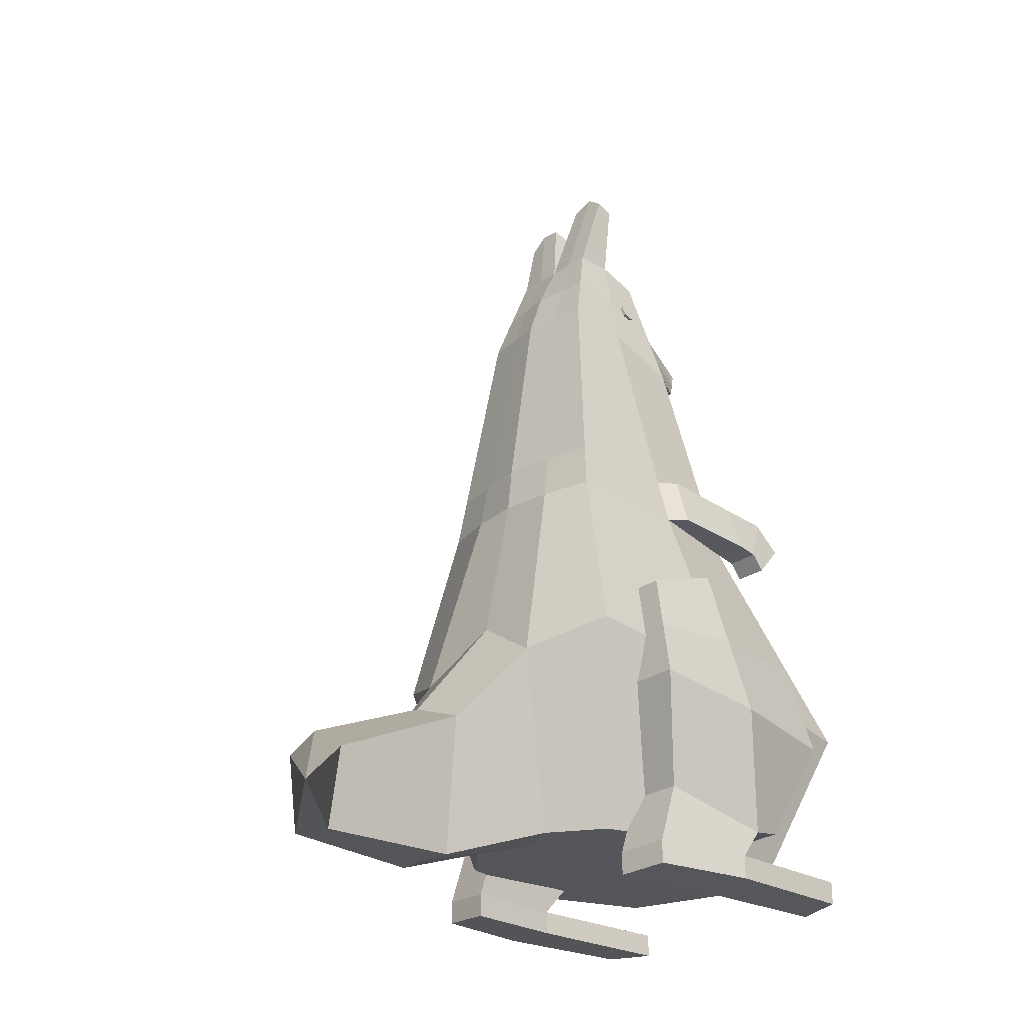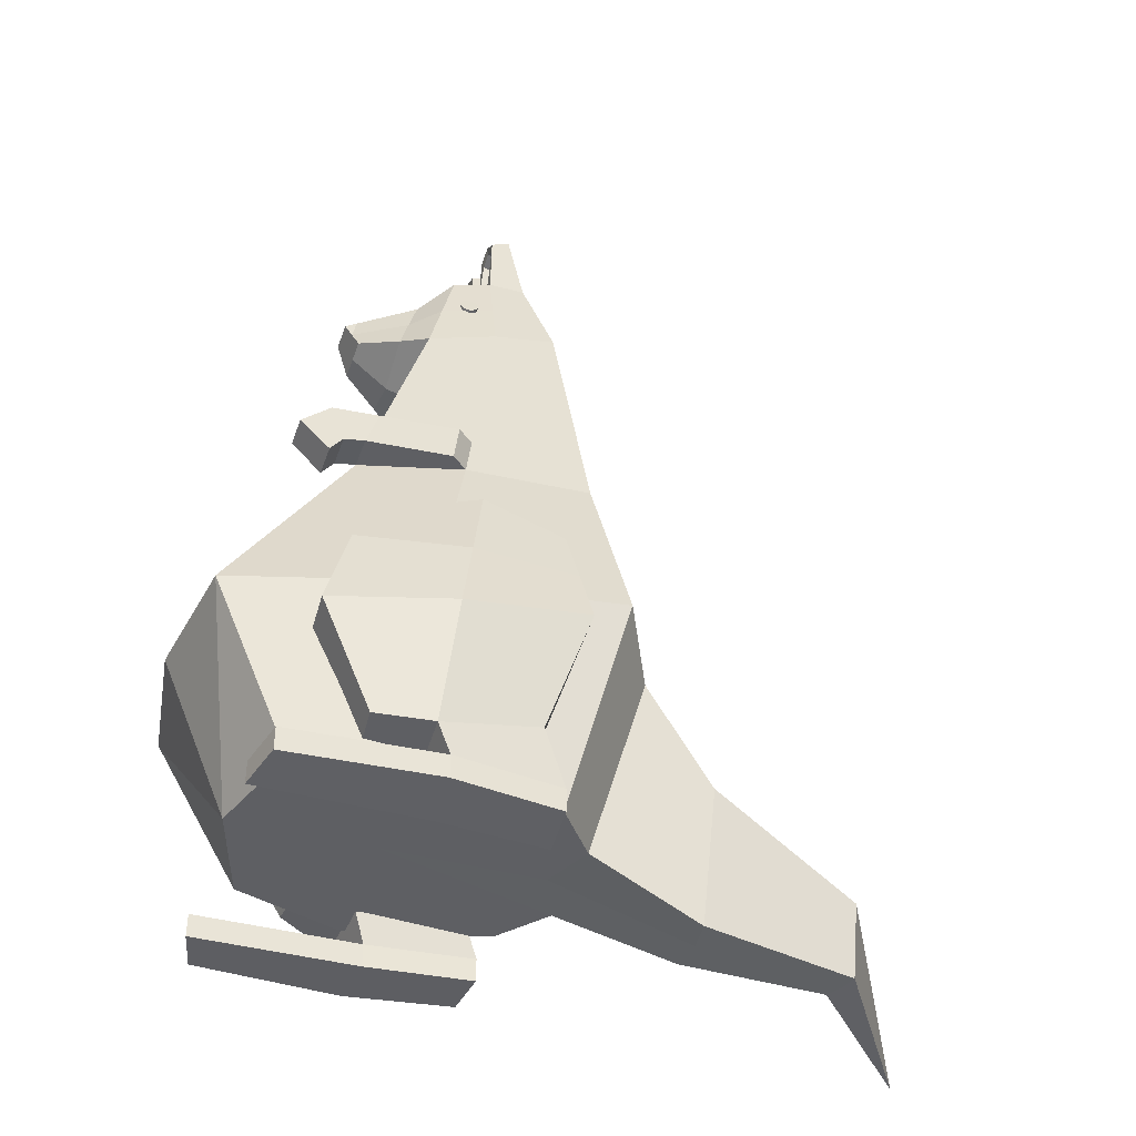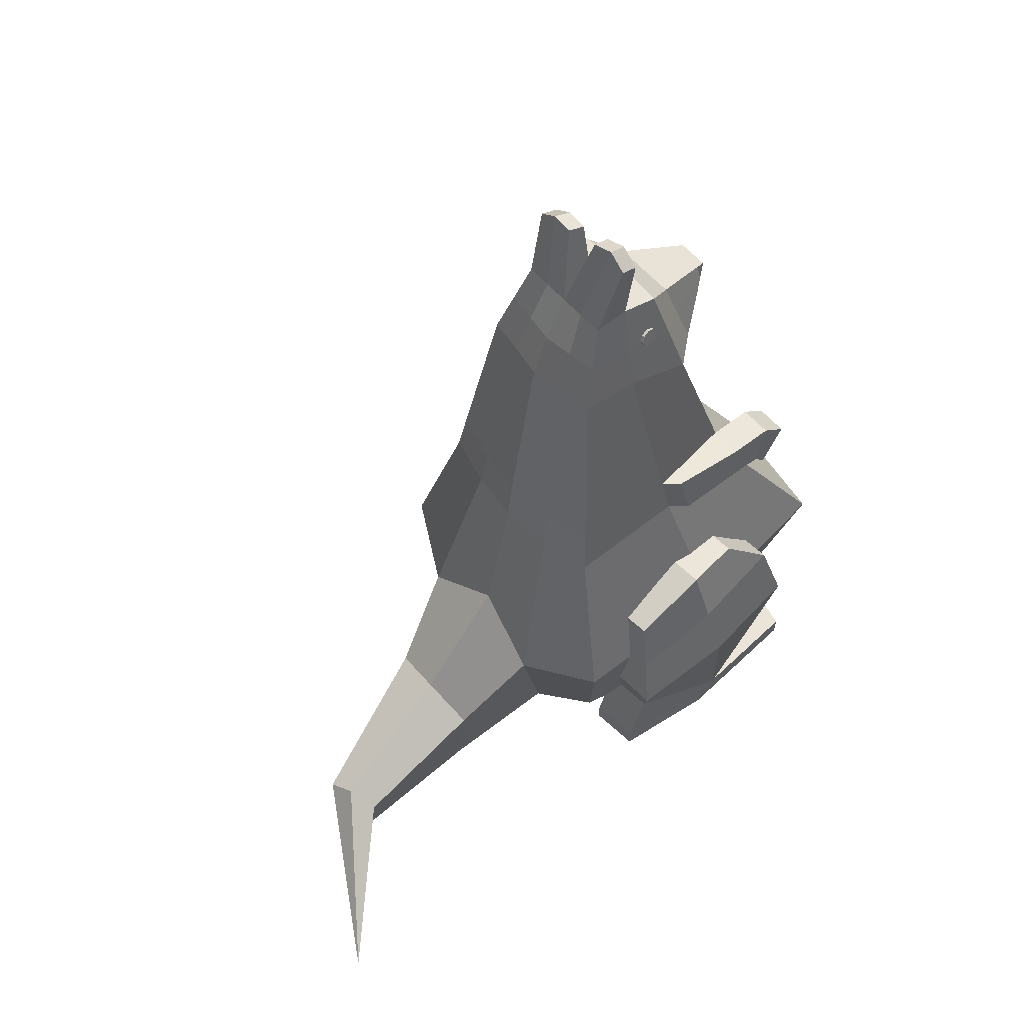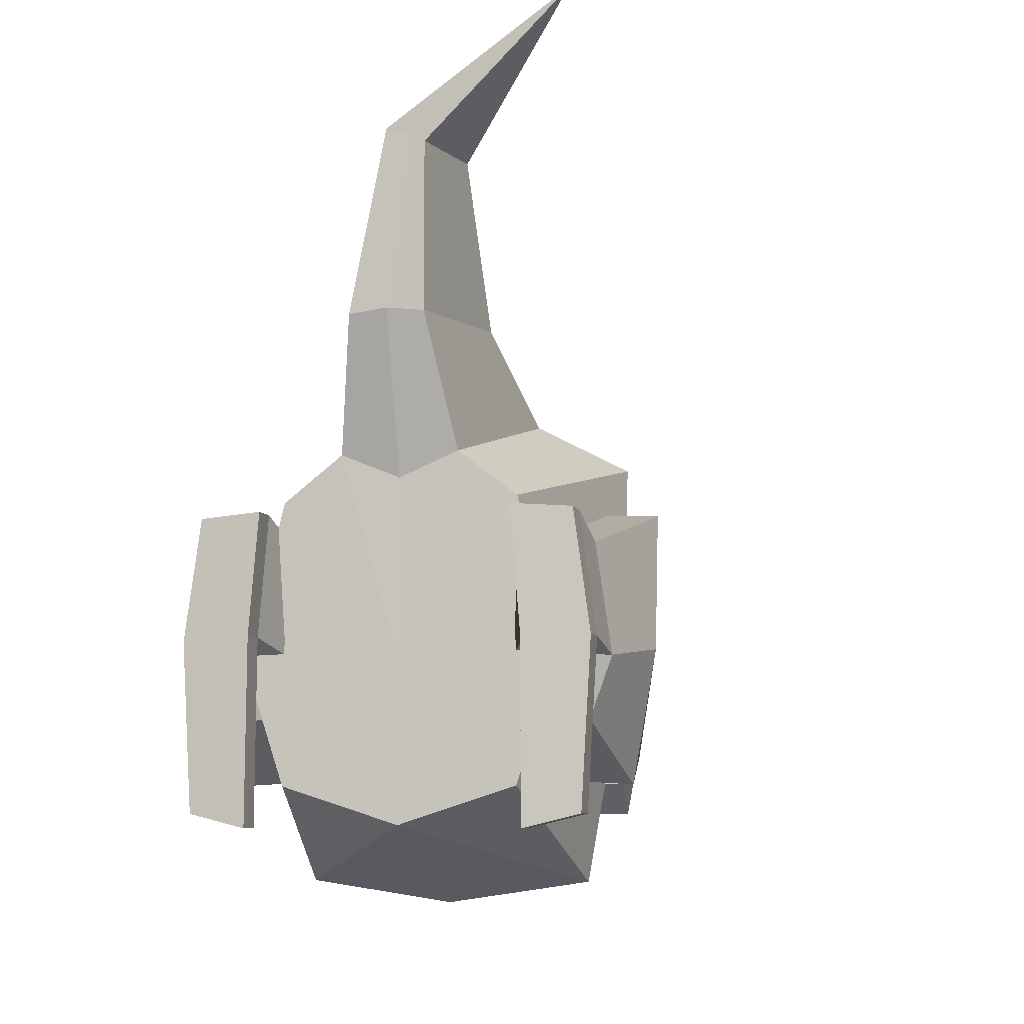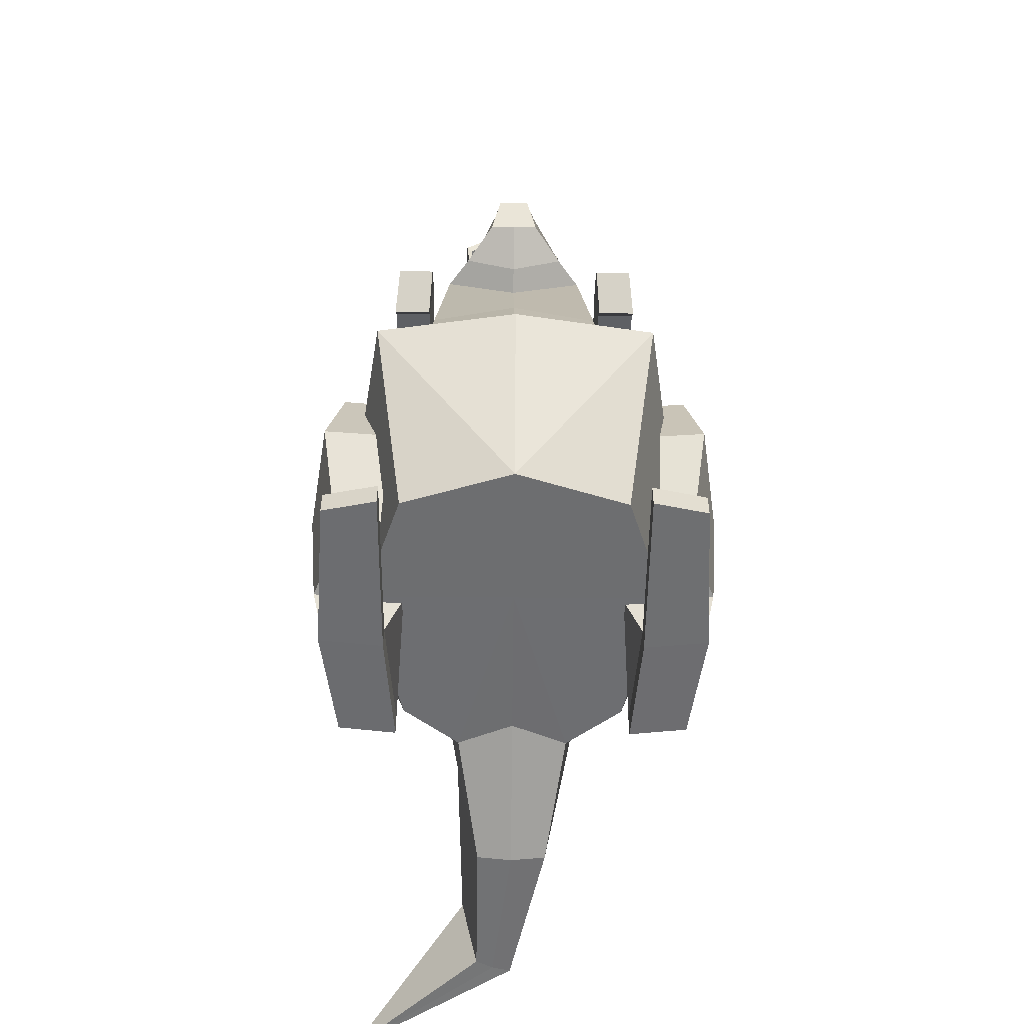
<metadata>
{"format":"obj","ext":"obj","renderer":"f3d","projection":"perspective","resolution":1024,"background":"white","views":[{"elev":-25.1,"azim":48.4,"up":"+Y"},{"elev":-41.7,"azim":-108.5,"up":"+Y"},{"elev":59.4,"azim":49.2,"up":"+Y"},{"elev":-7.7,"azim":14.7,"up":"+Z"},{"elev":-54.2,"azim":179.5,"up":"+Y"}]}
</metadata>
<code>
o Kangaroo_Cube.000
v -1.279 0.9953 -0.6193
v -1.301 3.573 -0.406
v -1.273 0.7503 -2.393
v -1.156 3.668 -2.094
v -1.218 2.256 -0.2194
v -1.168 1.929 -3.002
v -1.186 0.5987 -1.78
v -1.131 3.877 -1.335
v -1.218 2.092 -1.621
v -2.152 0.6278 -1.827
v -1.899 1.024 -0.6663
v -2.288 2.285 -0.2664
v -1.921 3.603 -0.453
v -1.921 3.907 -1.382
v -1.776 3.697 -2.141
v -2.076 1.958 -3.049
v -1.892 0.7794 -2.44
v -2.288 2.122 -1.668
v -1.382 0.2951 -1.615
v -1.279 0.2951 -0.3911
v -2.07 0.3242 -1.663
v -1.899 0.3242 -0.4381
v -1.382 0.02128 -1.615
v -1.279 0.02128 -0.3911
v -2.07 0.05037 -1.663
v -1.899 0.05037 -0.4381
v -1.971 0.3242 -3.354
v -1.396 0.2951 -3.495
v -1.971 0.05037 -3.354
v -1.396 0.02128 -3.495
v -1.26 2.915 -0.3127
v -1.162 2.957 -2.72
v -1.175 2.985 -1.478
v -2.104 2.944 -0.3597
v -1.926 2.987 -2.767
v -2.104 3.014 -1.525
v -0.7113 8.275 -1.418
v -0.6969 8.355 -1.386
v -0.6965 8.39 -1.306
v -0.7104 8.359 -1.225
v -0.7305 8.281 -1.191
v -0.7449 8.201 -1.223
v -0.7453 8.166 -1.303
v -0.7314 8.197 -1.384
v -0.6308 8.257 -1.411
v -0.6164 8.337 -1.378
v -0.616 8.372 -1.298
v -0.6299 8.342 -1.218
v -0.65 8.264 -1.183
v -0.6644 8.184 -1.216
v -0.6648 8.149 -1.296
v -0.6509 8.179 -1.377
v -0.7209 8.278 -1.304
v 1.279 0.9953 -0.6193
v 1.301 3.573 -0.406
v 1.273 0.7503 -2.393
v 1.156 3.668 -2.094
v 1.218 2.256 -0.2194
v 1.168 1.929 -3.002
v 1.186 0.5987 -1.78
v 1.131 3.877 -1.335
v 1.218 2.092 -1.621
v 2.152 0.6278 -1.827
v 1.899 1.024 -0.6663
v 2.288 2.285 -0.2664
v 1.921 3.603 -0.453
v 1.921 3.907 -1.382
v 1.776 3.697 -2.141
v 2.076 1.958 -3.049
v 1.892 0.7794 -2.44
v 2.288 2.122 -1.668
v 1.382 0.2951 -1.615
v 1.279 0.2951 -0.3911
v 2.07 0.3242 -1.663
v 1.899 0.3242 -0.4381
v 1.382 0.02128 -1.615
v 1.279 0.02128 -0.3911
v 2.07 0.05037 -1.663
v 1.899 0.05037 -0.4381
v 1.971 0.3242 -3.354
v 1.396 0.2951 -3.495
v 1.971 0.05037 -3.354
v 1.396 0.02128 -3.495
v 1.26 2.915 -0.3127
v 1.162 2.957 -2.72
v 1.175 2.985 -1.478
v 2.104 2.944 -0.3597
v 1.926 2.987 -2.767
v 2.104 3.014 -1.525
v 0.7113 8.275 -1.418
v 0.6969 8.355 -1.386
v 0.6965 8.39 -1.306
v 0.7104 8.359 -1.225
v 0.7305 8.281 -1.191
v 0.7449 8.201 -1.223
v 0.7453 8.166 -1.303
v 0.7314 8.197 -1.384
v 0.6308 8.257 -1.411
v 0.6164 8.337 -1.378
v 0.616 8.372 -1.298
v 0.6299 8.342 -1.218
v 0.65 8.264 -1.183
v 0.6644 8.184 -1.216
v 0.6648 8.149 -1.296
v 0.6509 8.179 -1.377
v 0.7209 8.278 -1.304
f 33 32 4 8
f 7 3 6 9
f 1 7 9 5
f 31 33 8 2
f 36 14 15 35
f 10 18 16 17
f 11 12 18 10
f 34 13 14 36
f 31 2 13 34
f 2 8 14 13
f 1 5 12 11
f 8 4 15 14
f 11 10 21 22
f 3 7 10 17
f 32 6 16 35
f 6 3 17 16
f 20 22 26 24
f 7 1 20 19
f 10 7 19 21
f 1 11 22 20
f 23 24 26 25
f 19 20 24 23
f 23 25 29 30
f 22 21 25 26
f 27 28 30 29
f 21 19 28 27
f 19 23 30 28
f 25 21 27 29
f 4 32 35 15
f 5 31 34 12
f 12 34 36 18
f 18 36 35 16
f 5 9 33 31
f 9 6 32 33
f 86 61 57 85
f 60 62 59 56
f 54 58 62 60
f 84 55 61 86
f 89 88 68 67
f 63 70 69 71
f 64 63 71 65
f 87 89 67 66
f 84 87 66 55
f 55 66 67 61
f 54 64 65 58
f 61 67 68 57
f 64 75 74 63
f 56 70 63 60
f 85 88 69 59
f 59 69 70 56
f 73 77 79 75
f 60 72 73 54
f 63 74 72 60
f 54 73 75 64
f 76 78 79 77
f 72 76 77 73
f 76 83 82 78
f 75 79 78 74
f 80 82 83 81
f 74 80 81 72
f 72 81 83 76
f 78 82 80 74
f 57 68 88 85
f 58 65 87 84
f 65 71 89 87
f 71 69 88 89
f 58 84 86 62
f 62 86 85 59
f 44 37 45 52
f 42 43 51 50
f 40 41 49 48
f 38 39 47 46
f 43 44 52 51
f 41 42 50 49
f 39 40 48 47
f 37 38 46 45
f 37 44 53
f 43 42 53
f 41 40 53
f 39 38 53
f 44 43 53
f 42 41 53
f 40 39 53
f 38 37 53
f 97 105 98 90
f 95 103 104 96
f 93 101 102 94
f 91 99 100 92
f 96 104 105 97
f 94 102 103 95
f 92 100 101 93
f 90 98 99 91
f 90 106 97
f 96 106 95
f 94 106 93
f 92 106 91
f 97 106 96
f 95 106 94
f 93 106 92
f 91 106 90
o Cube.027_Cube.025
v -1.215 0.5688 -0.2348
v -1.25 5.036 0.06311
v -1.204 0.5688 -3.081
v -1.02 4.871 -2.608
v 1.215 0.5688 -0.2348
v 1.25 5.036 0.06311
v 1.204 0.5688 -3.081
v 1.02 4.871 -2.608
v -1.83 2.951 0.3257
v -1.495 2.434 -4.045
v 1.495 2.434 -4.045
v 1.83 2.951 0.3257
v -0.287 7.613 -2.554
v 0.287 7.613 -2.554
v 0.1803 7.974 -2.715
v -0.1803 7.974 -2.715
v -0.5761 8.931 -0.5799
v -0.5761 8.75 -1.473
v 0.5761 8.75 -1.473
v 0.5761 8.931 -0.5799
v 0.8466 7.38 -1.815
v 0.8135 7.88 -0.2504
v -0.8135 7.88 -0.2504
v -0.8466 7.38 -1.815
v 0.602 7.477 -2.117
v -0.602 7.477 -2.117
v -0.3782 8.366 -1.878
v 0.3782 8.366 -1.878
v 0 0.5688 -3.465
v 0 4.871 -2.83
v 0 0.5688 -0.01741
v 0 5.036 0.2805
v -0 3.233 0.6422
v -0 2.434 -4.267
v 0 7.613 -2.554
v 0 7.974 -2.715
v 0 8.823 -1.473
v 0 8.931 -0.5799
v 0 7.159 -1.815
v 0 7.88 -0.1314
v 0 7.255 -2.117
v 0 8.366 -1.878
v -1.615 0.5688 -1.85
v -1.25 4.954 -1.407
v 1.615 0.5688 -1.85
v 1.25 4.954 -1.407
v 1.83 2.693 -1.86
v -1.83 2.693 -1.86
v -0.5761 8.92 -1.008
v 0.5761 8.92 -1.008
v -0.8135 7.733 -0.9889
v 0.8135 7.733 -0.9889
v 0 8.92 -1.008
v 0 0.5688 -1.85
v -0.2058 9.819 -0.8102
v -0.665 9.688 -0.8102
v -0.1836 9.742 -1.018
v -0.6428 9.61 -1.018
v 0.6567 9.802 -1.038
v 0.6669 9.881 -0.8339
v 0.1981 9.941 -0.8339
v 0.1879 9.862 -1.038
v -0.5226 9.01 -1.024
v -0.08322 9.01 -1.024
v -0.5734 9.536 -1.002
v -0.2233 9.636 -1.002
v -0.525 8.985 -0.8379
v -0.0856 8.985 -0.8379
v -0.5758 9.515 -0.9197
v -0.2256 9.615 -0.9159
v 0.07011 9.01 -1.023
v 0.5325 9.01 -1.023
v 0.2209 9.766 -1.022
v 0.5972 9.718 -1.022
v 0.07176 8.992 -0.7734
v 0.5342 8.992 -0.7734
v 0.2226 9.753 -0.8677
v 0.5988 9.704 -0.8695
v 0.6074 0.5592 0.2317
v 0.6249 5.036 0.2078
v 0.9148 2.681 0.7922
v 0.2881 8.931 -0.5799
v 0.4068 7.88 -0.1972
v 0.2881 8.92 -1.008
v 0.4509 10.04 -0.8446
v 0.4407 9.958 -1.048
v 0.3013 9.01 -1.023
v 0.4275 9.868 -1.033
v 0.303 8.992 -0.7734
v 0.4291 9.855 -0.8744
v -0.6249 5.036 0.2078
v -0.9148 2.681 0.7922
v -0.2881 8.931 -0.5799
v -0.4068 7.88 -0.1972
v -0.6074 0.5592 0.2317
v -0.2881 8.92 -1.008
v -0.4479 9.843 -0.8116
v -0.4258 9.765 -1.019
v -0.3029 9.01 -1.024
v -0.4109 9.675 -1.003
v -0.3053 8.985 -0.8379
v -0.4133 9.654 -0.9158
v -0.3874 0.09066 1.57
v 0 0.09066 1.616
v 0.6443 1.687 1.659
v -0 1.921 1.729
v 0.3874 0.09066 1.57
v -0.6443 1.687 1.659
v 0.000145 0.055 3.433
v 0.2088 0.055 3.379
v 0.5825 0.967 3.28
v 0.2624 1.192 3.419
v 0.3987 0.055 3.278
v -0.07506 0.967 3.499
v 1.898 -0.03883 4.696
v 1.166 5.583 0.002811
v -0.9863 5.354 -2.455
v 0.9863 5.354 -2.455
v -1.166 5.583 0.002811
v 0 5.583 0.2202
v 0 5.532 -2.536
v -1.166 5.488 -1.327
v 1.166 5.488 -1.327
v 0.583 5.583 0.1197
v -0.583 5.583 0.1197
v -1.416 4.954 -1.598
v -1.422 4.871 -2.608
v -1.376 5.354 -2.455
v 1.422 4.871 -2.608
v 1.416 4.954 -1.598
v -1.321 5.488 -1.517
v 1.321 5.488 -1.517
v 1.376 5.354 -2.455
v -0.9863 5.305 -3.004
v -1.02 4.823 -2.85
v 1.02 4.823 -2.85
v 0.9863 5.305 -3.004
v -1.376 5.305 -3.004
v -1.422 4.823 -2.85
v 1.422 4.823 -2.85
v 1.376 5.305 -3.004
v -0.9863 5.004 -3.338
v -1.02 4.634 -2.994
v 1.02 4.634 -2.994
v 0.9863 5.004 -3.338
v -1.376 5.004 -3.338
v -1.422 4.634 -2.994
v 1.422 4.634 -2.994
v 1.376 5.004 -3.338
v -0.2337 7.793 -2.634
v 0.2337 7.793 -2.634
v 0.7113 8.065 -1.644
v -0.6948 8.406 -0.4151
v 0.6948 8.406 -0.4151
v -0.7113 8.065 -1.644
v 0.4901 7.921 -1.998
v -0.4901 7.921 -1.998
v 0 8.406 -0.3228
v 0 7.793 -2.634
v -0.6948 8.326 -0.9984
v 0.6948 8.326 -0.9984
v 0.3474 8.406 -0.3742
v -0.3474 8.406 -0.3742
v 0 8.036 -2.582
v 0.2113 8.035 -2.584
v -0.2123 8.037 -2.58
f 154 150 110 116
f 153 152 112 118
f 198 197 108 115
f 201 198 115 107
f 151 153 118 111
f 149 154 116 109
f 267 258 125 156
f 229 158 128 222
f 231 200 129 225
f 199 144 161 203
f 266 259 123 155
f 268 260 126 188
f 148 134 271 270
f 263 133 272 256
f 258 127 131 262
f 262 131 120 257
f 228 157 130 223
f 261 124 133 263
f 143 125 134 148
f 124 143 148 133
f 133 148 270 272
f 269 264 144 199
f 159 144 167 168
f 230 189 146 226
f 187 186 138 139
f 125 143 156
f 225 129 157 228
f 261 266 155 124
f 143 155 202 159
f 224 127 158 229
f 260 267 156 126
f 107 115 154 149
f 113 117 153 151
f 117 114 152 153
f 115 108 150 154
f 204 164 162 203
f 155 123 162 164
f 144 159 163 161
f 155 164 171 169
f 192 168 167 191
f 159 168 179 177
f 126 156 165 166
f 188 126 166 191
f 163 159 170 172
f 202 155 169 205
f 204 163 172 206
f 190 159 177 193
f 192 165 180 194
f 165 156 178 180
f 155 143 124
f 156 143 159 190
f 168 192 194 179
f 156 190 193 178
f 144 188 191 167
f 165 192 191 166
f 118 112 186 187
f 111 118 187 185
f 222 128 189 230
f 264 268 188 144
f 164 204 206 171
f 159 202 205 170
f 163 204 203 161
f 259 269 199 123
f 123 199 203 162
f 226 146 200 231
f 139 138 197 198
f 211 212 218 217
f 185 187 211 213
f 198 201 209 214
f 139 198 214 212
f 187 139 212 211
f 218 220 221
f 214 209 215 220
f 213 211 217 219
f 212 214 220 218
f 217 218 221
f 220 215 221
f 219 217 221
f 138 226 231 197
f 112 222 230 186
f 229 152 236 238
f 108 225 228 150
f 186 230 226 138
f 228 223 234 237
f 197 231 225 108
f 152 229 222 112
f 235 239 238 236
f 232 237 234 233
f 224 229 238 239
f 150 228 237 232
f 239 235 246 247
f 245 244 252 253
f 244 240 248 252
f 233 234 244 245
f 234 223 240 244
f 114 224 243 242
f 224 239 247 243
f 223 110 241 240
f 250 251 255 254
f 248 249 253 252
f 240 241 249 248
f 247 246 254 255
f 242 243 251 250
f 243 247 255 251
f 129 200 269 259
f 146 189 268 264
f 128 158 267 260
f 130 157 266 261
f 120 141 265 257
f 200 146 264 269
f 130 261 263 132
f 134 262 257 271
f 125 258 262 134
f 132 263 256 119
f 189 128 260 268
f 157 129 259 266
f 141 119 256 265
f 158 127 258 267
f 140 136 114 117
f 149 160 201 107
f 227 145 127 224
f 135 140 117
f 147 132 119 141
f 145 130 132 147
f 127 145 147 131
f 131 147 141 120
f 116 135 109
f 137 185 213 210
f 223 130 145 227
f 151 160 135 113
f 116 110 136 140
f 113 135 117
f 201 160 137
f 135 116 140
f 185 137 160
f 160 151 111 185
f 149 109 135 160
f 201 137 210 209
f 210 213 219 216
f 215 216 221
f 209 210 216 215
f 216 219 221
f 110 223 227 136
f 136 227 224 114
f 152 114 235 236
f 235 114 242 246
f 110 150 232 233
f 110 233 245 241
f 241 245 253 249
f 246 242 250 254
f 172 170 174 176
f 207 173 175 208
f 206 172 176 208
f 169 171 175 173
f 205 169 173 207
f 193 177 181 195
f 195 181 183 196
f 180 178 182 184
f 194 180 184 196
f 177 179 183 181
f 179 194 196 183
f 182 195 196 184
f 178 193 195 182
f 170 205 207 174
f 171 206 208 175
f 174 207 208 176
f 265 256 122 142
f 257 265 142 121
f 272 270 142 122
f 270 271 121 142
f 256 272 122
f 271 257 121

</code>
